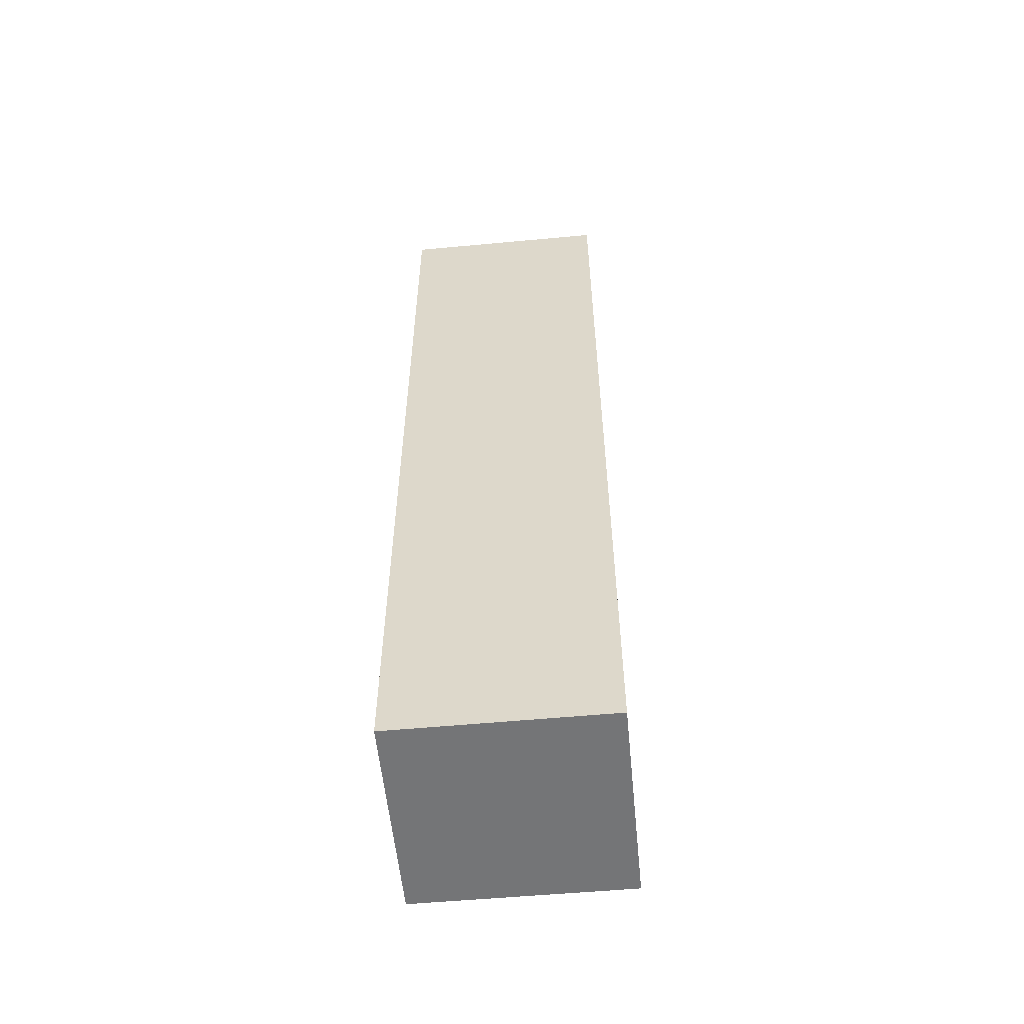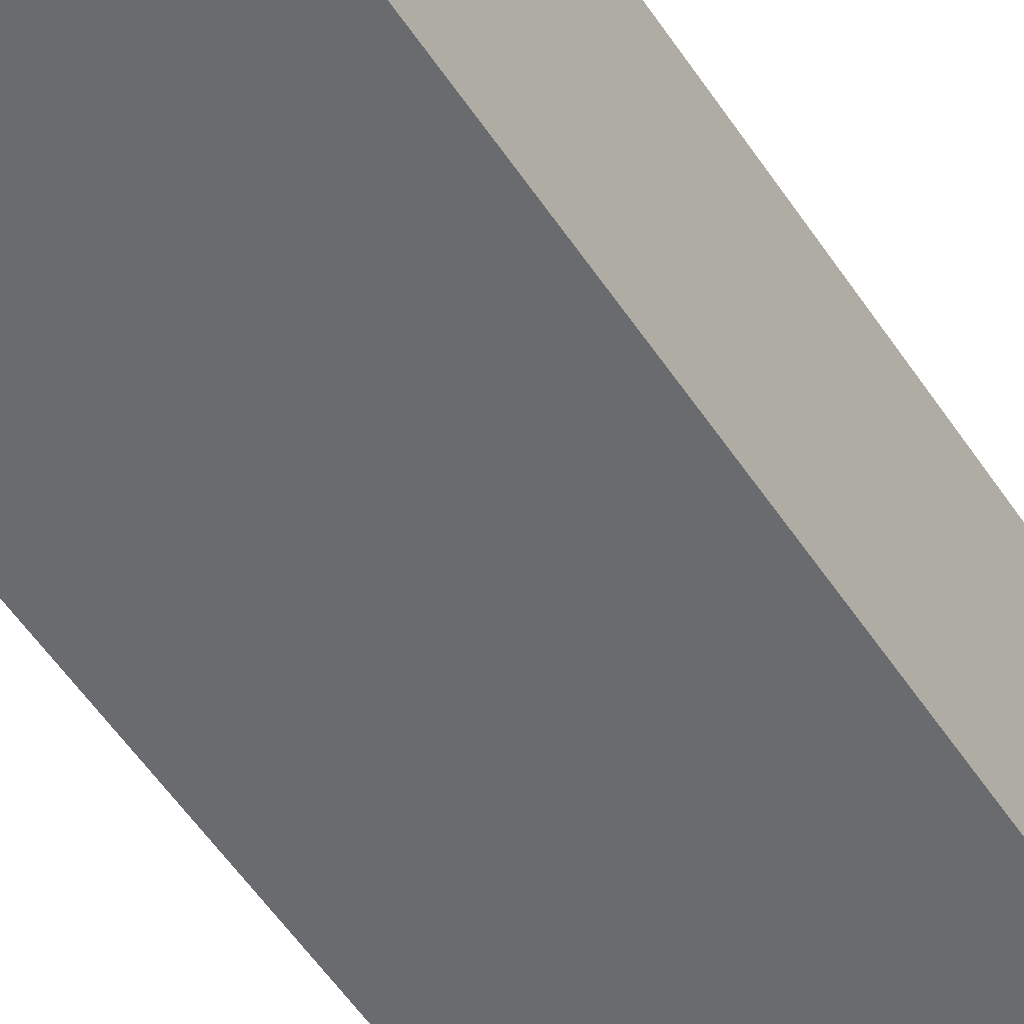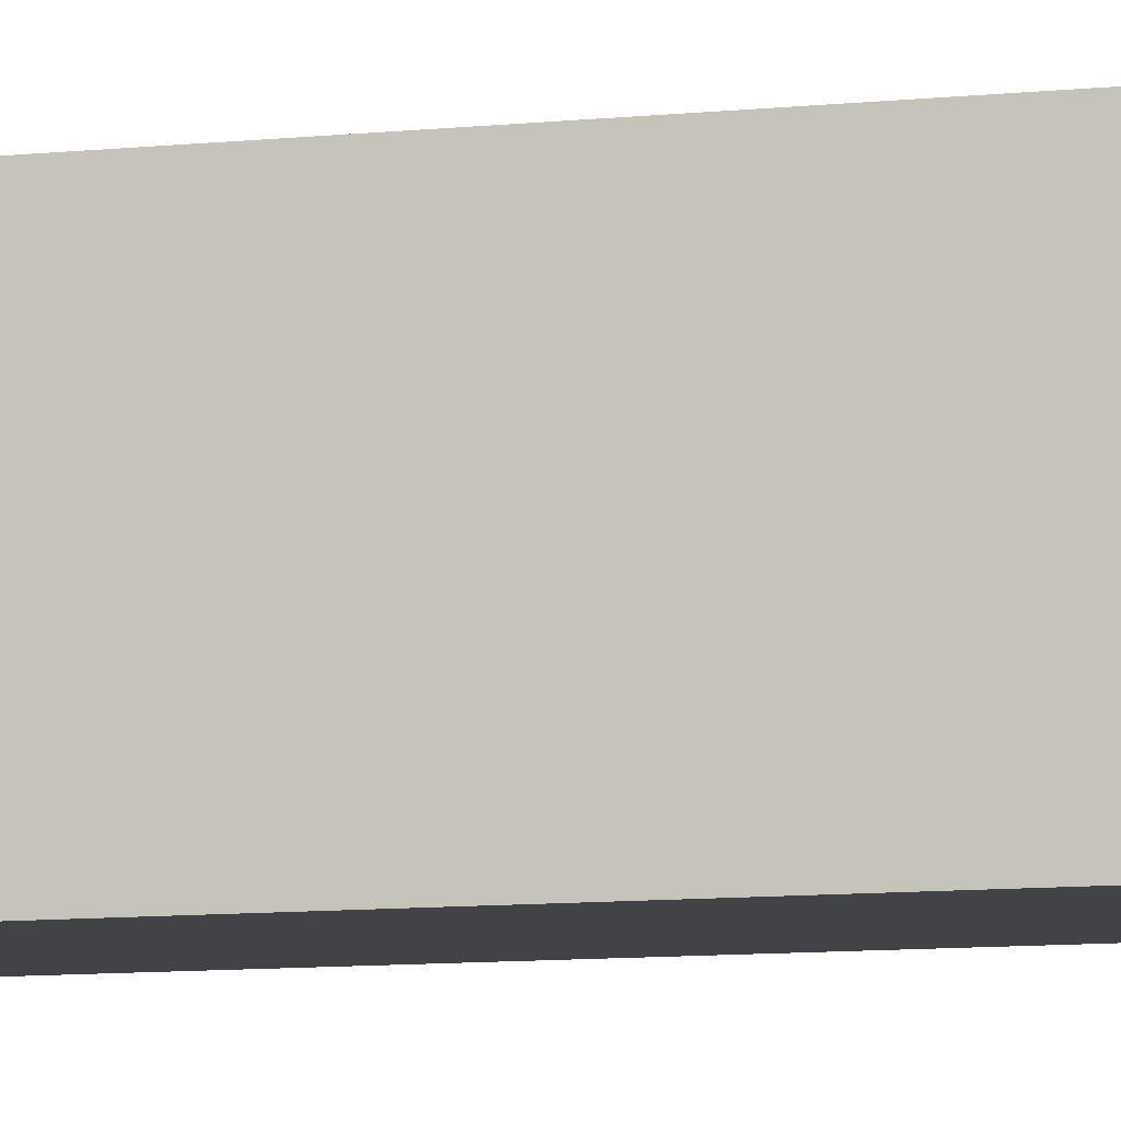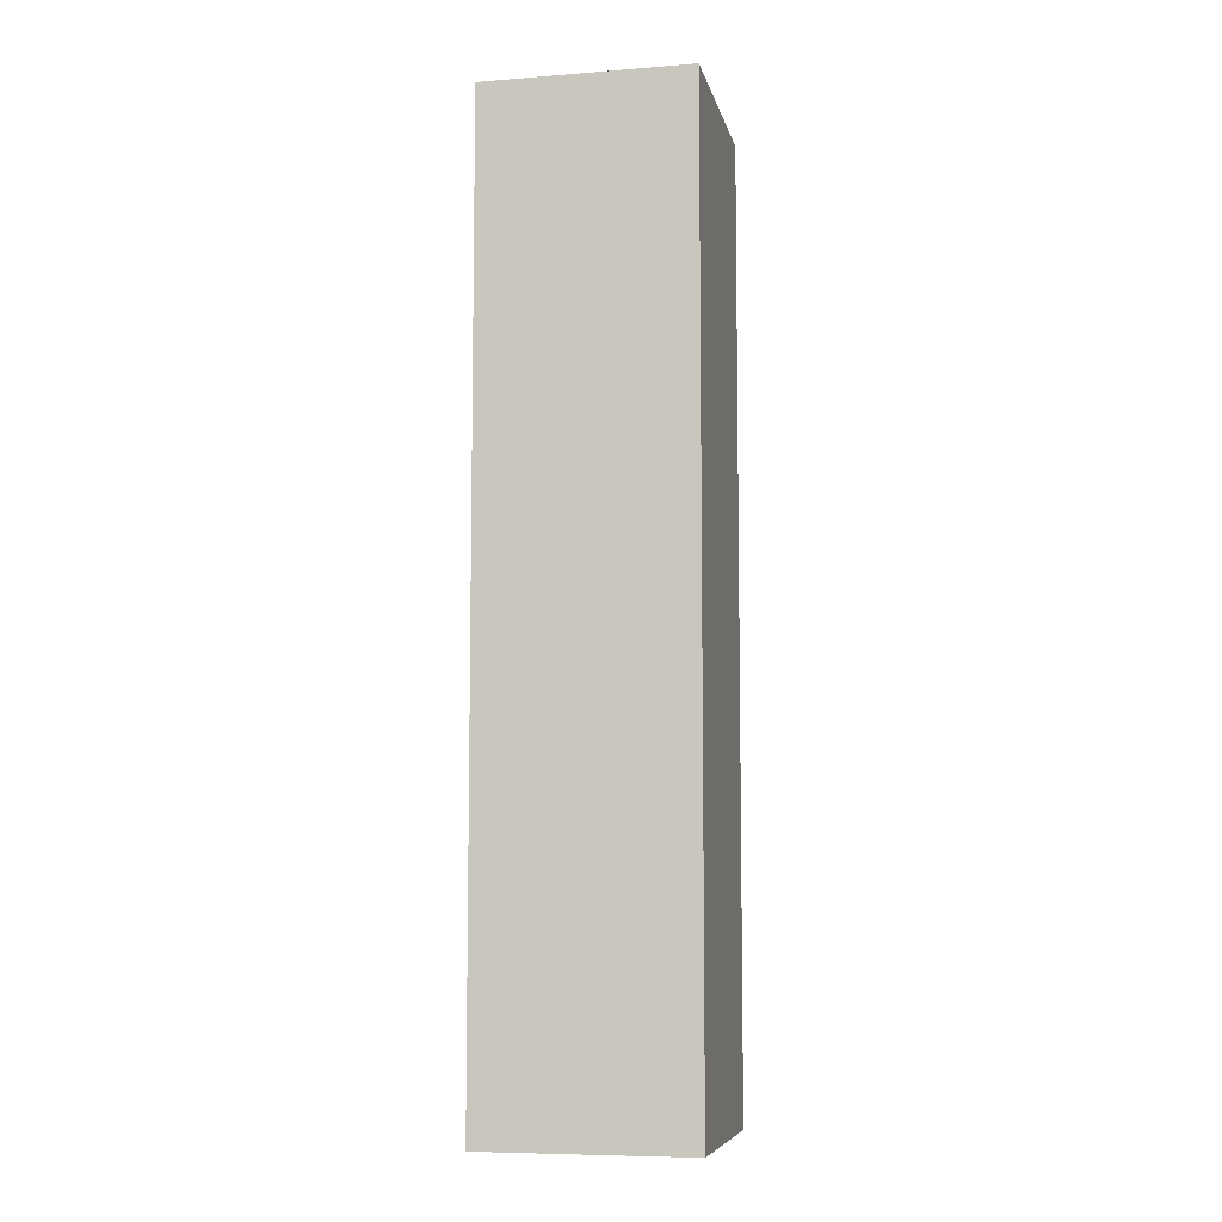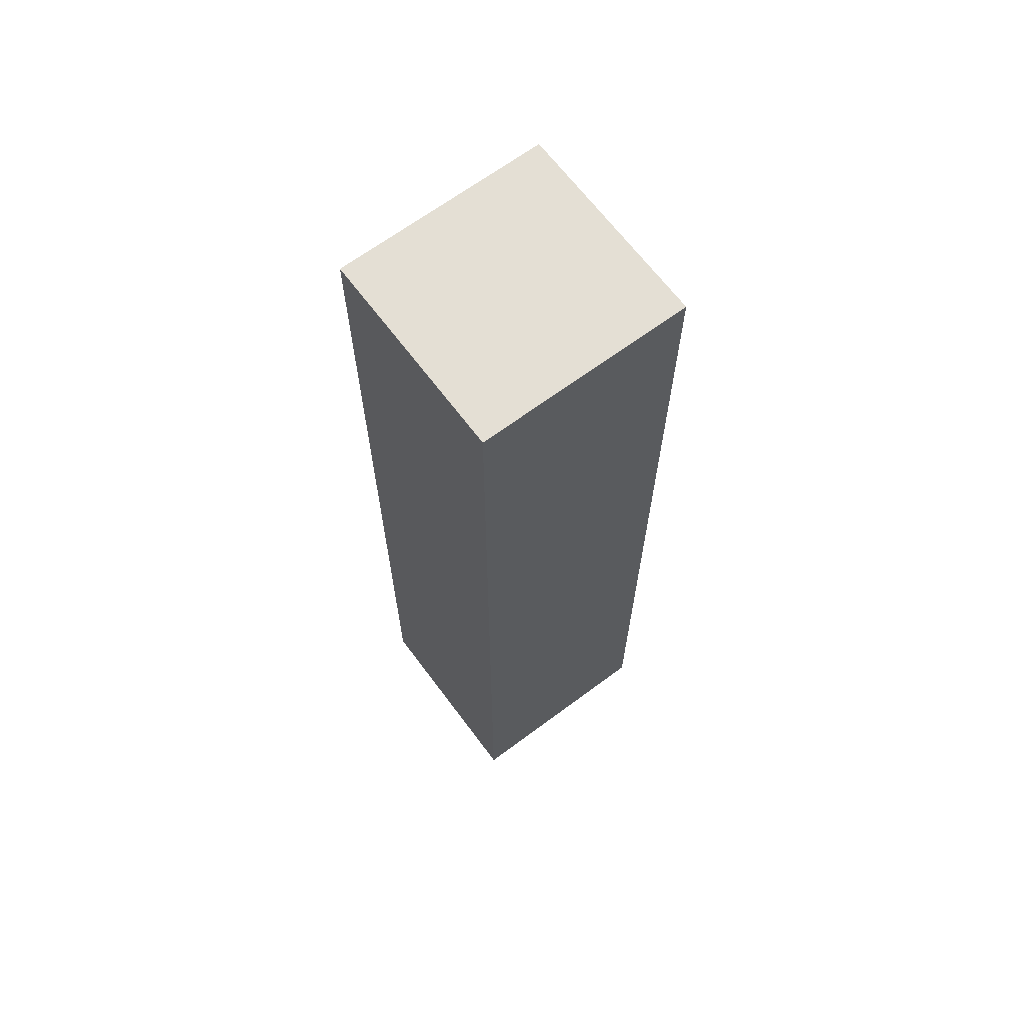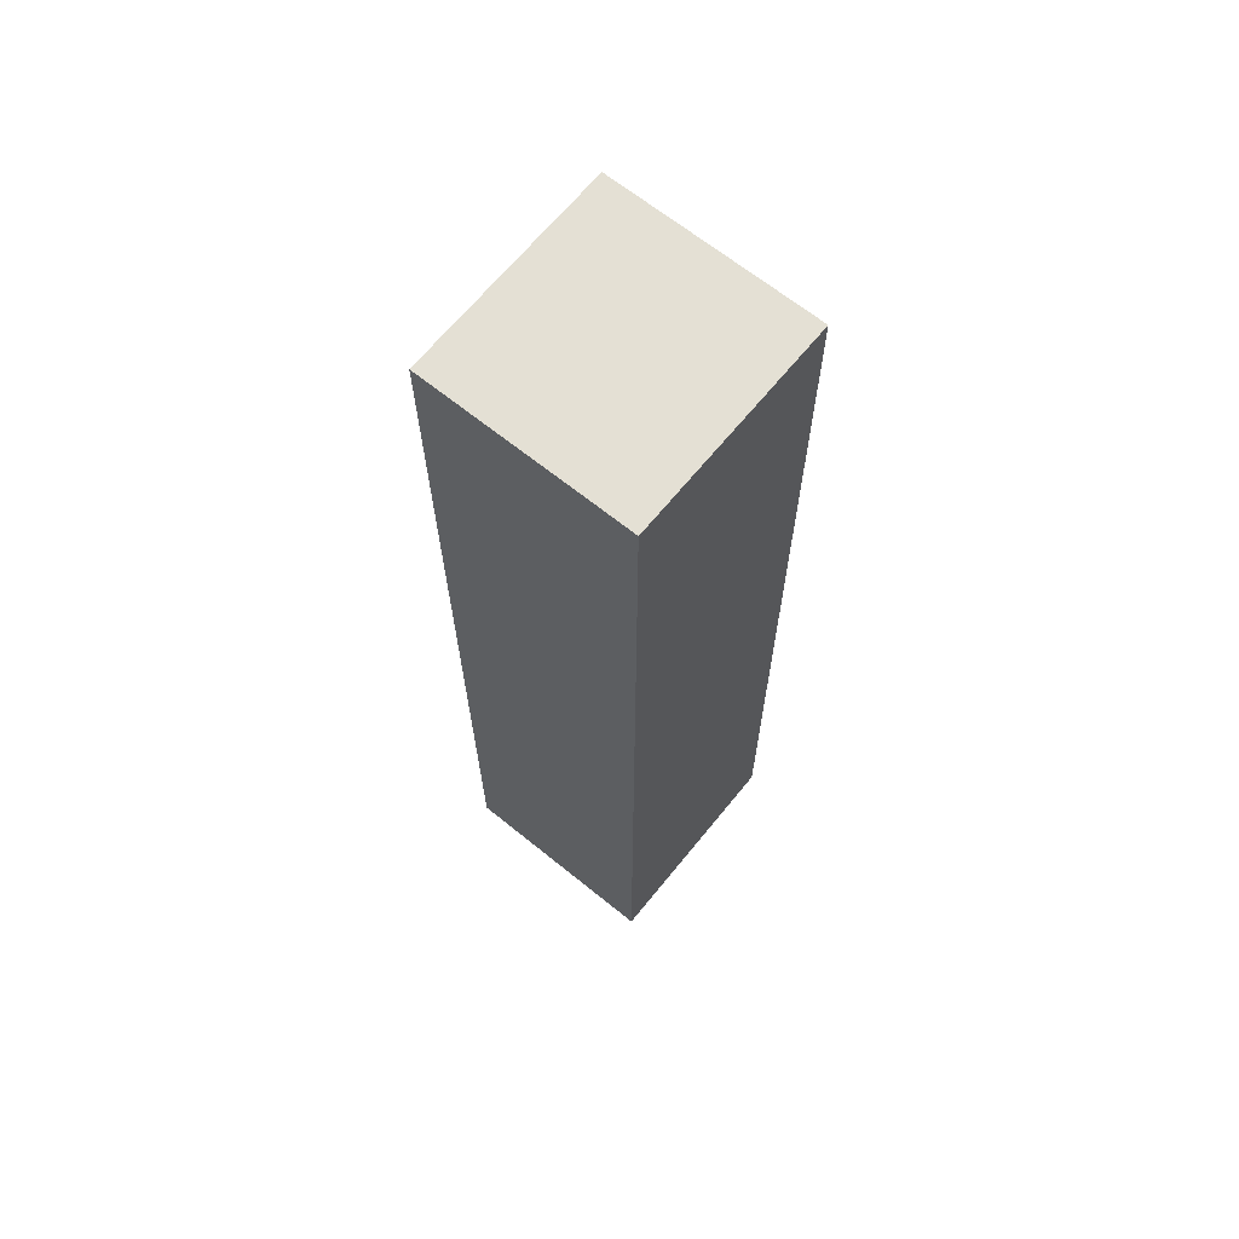
<metadata>
{"format":"obj","ext":"obj","renderer":"f3d","projection":"perspective","resolution":1024,"background":"white","views":[{"elev":-56.5,"azim":98.2,"up":"+Y"},{"elev":-51.9,"azim":-148.0,"up":"+Z"},{"elev":-10.0,"azim":104.6,"up":"+Z"},{"elev":-7.7,"azim":-165.1,"up":"+Y"},{"elev":66.3,"azim":55.9,"up":"+Y"},{"elev":66.2,"azim":41.7,"up":"+Y"}]}
</metadata>
<code>
v  2.234 10.28 -0.102
v  0.113 10.28 2.31
v  2.34 10.28 2.208
v  0 10.28 6.297e-16
v  2.34 -1.352e-16 2.208
v  2.234 6.246e-18 -0.102
v  0 0 0
v  0.113 -1.414e-16 2.31
g defaultobject
f 1 2 3
f 2 1 4
f 5 1 3
f 1 5 6
f 6 4 1
f 4 6 7
f 7 2 4
f 2 7 8
f 8 3 2
f 3 8 5
f 8 6 5
f 6 8 7

</code>
